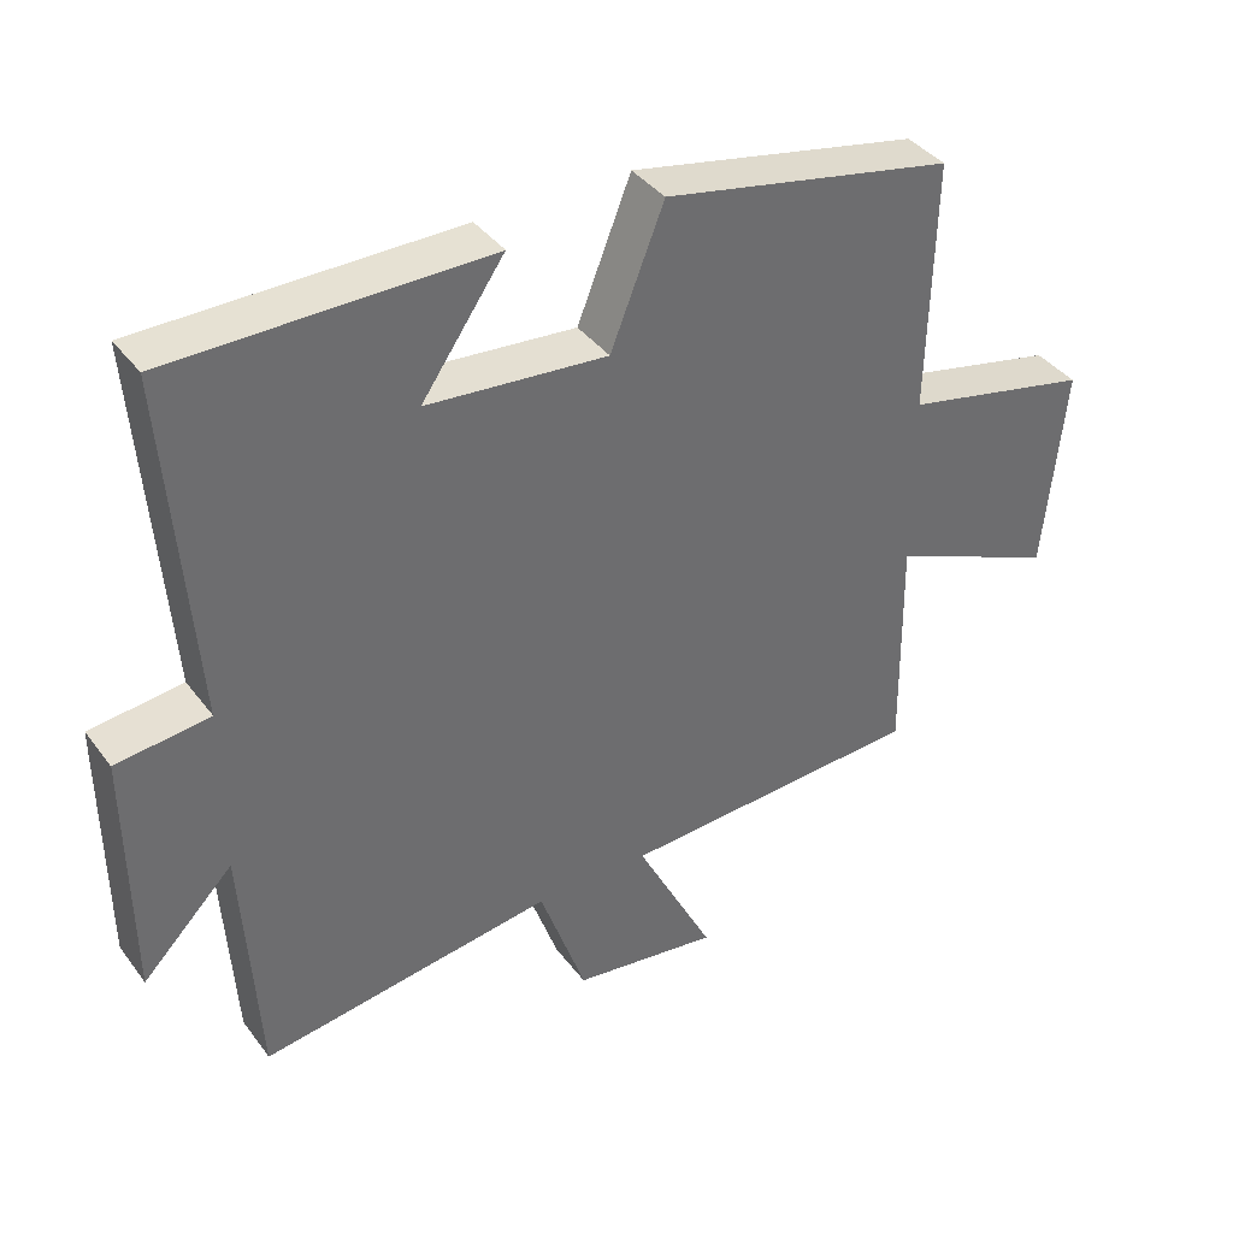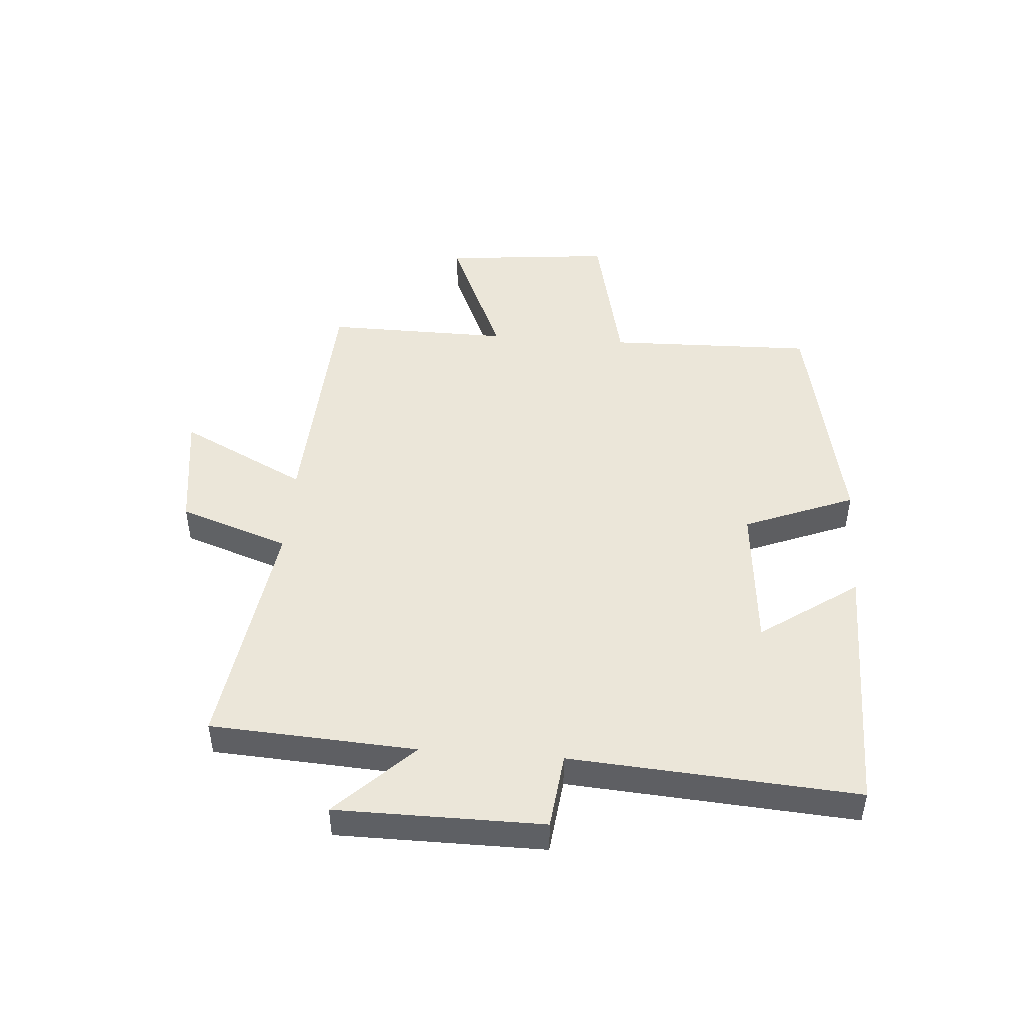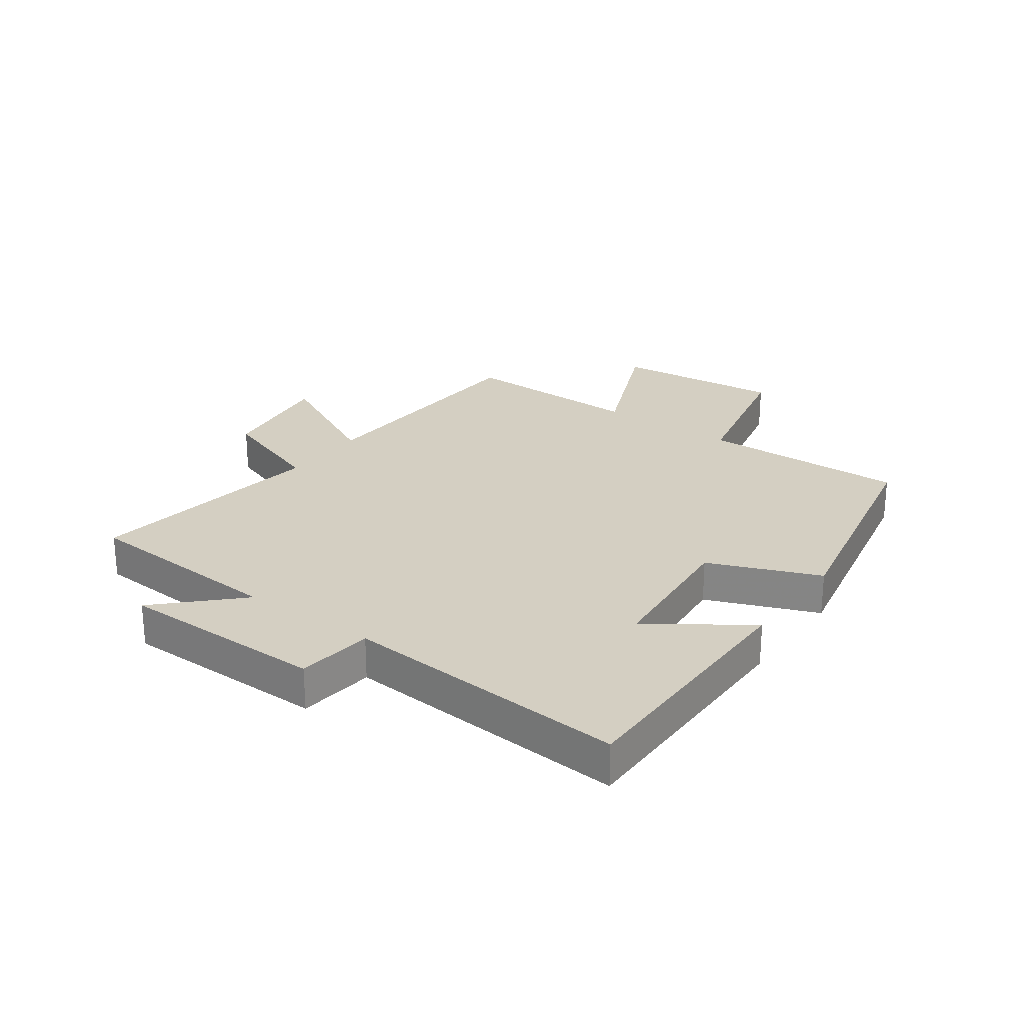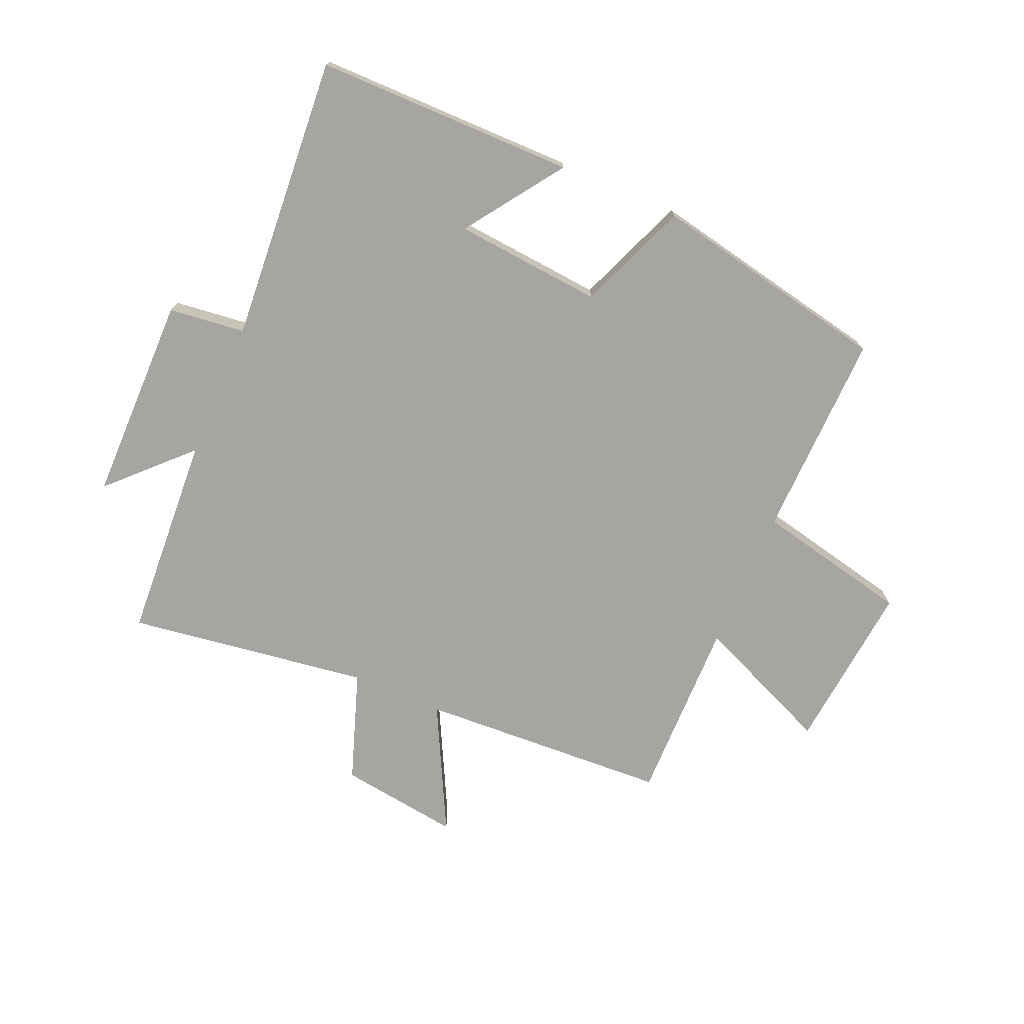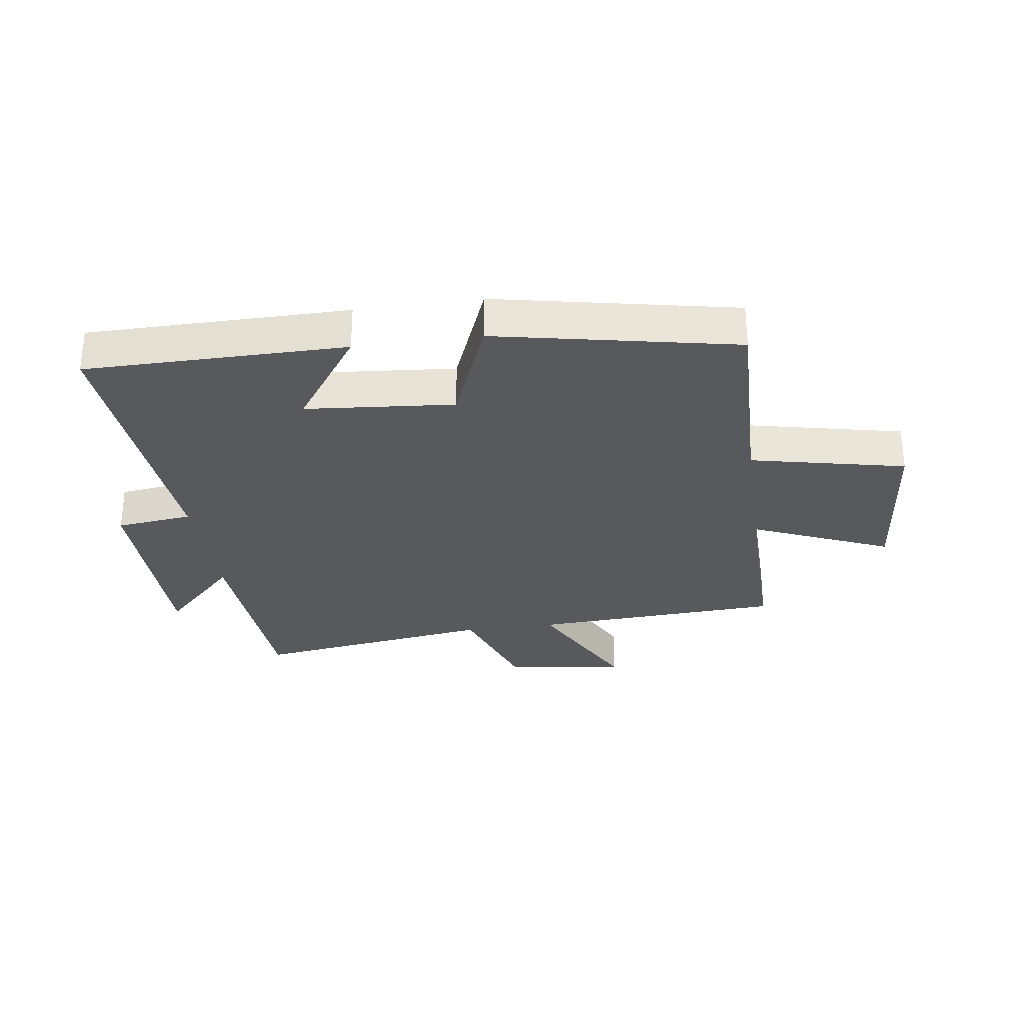
<metadata>
{"format":"obj","ext":"obj","renderer":"f3d","projection":"perspective","resolution":1024,"background":"white","views":[{"elev":38.8,"azim":-32.8,"up":"+Z"},{"elev":46.7,"azim":-85.7,"up":"+Y"},{"elev":25.4,"azim":-54.2,"up":"+Y"},{"elev":-73.6,"azim":-23.3,"up":"+Y"},{"elev":-29.7,"azim":8.1,"up":"+Y"}]}
</metadata>
<code>
v 0.504 0.07 -0.478
v 0.084 0.07 -0.5
v 0.192 0.07 -0.712
v -0.01 0.07 -0.684
v -0.074 0.07 -0.5
v -0.479 0.07 -0.558
v -0.5 0.07 -0.214
v -0.626 0.07 -0.341
v -0.628 0.07 0.005
v -0.5 0.07 0.02
v -0.535 0.07 0.499
v -0.1 0.07 0.5
v -0.214 0.07 0.337
v 0.034 0.07 0.315
v 0.108 0.07 0.5
v 0.508 0.07 0.419
v 0.5 0.07 0.073
v 0.759 0.07 0.016
v 0.731 0.07 -0.268
v 0.5 0.07 -0.169
v 0.504 0 -0.478
v 0.084 0 -0.5
v 0.192 0 -0.712
v -0.01 0 -0.684
v -0.074 0 -0.5
v -0.479 0 -0.558
v -0.5 0 -0.214
v -0.626 0 -0.341
v -0.628 0 0.005
v -0.5 0 0.02
v -0.535 0 0.499
v -0.1 0 0.5
v -0.214 0 0.337
v 0.034 0 0.315
v 0.108 0 0.5
v 0.508 0 0.419
v 0.5 0 0.073
v 0.759 0 0.016
v 0.731 0 -0.268
v 0.5 0 -0.169
f 17 18 19 20
f 14 15 16 17
f 13 14 17 20
f 10 11 12 13
f 20 1 2
f 13 20 2
f 10 13 2
f 7 8 9 10
f 5 6 7 10
f 2 3 4 5
f 2 5 10
f 40 39 38 37
f 37 36 35 34
f 40 37 34 33
f 33 32 31 30
f 22 21 40
f 22 40 33
f 22 33 30
f 30 29 28 27
f 30 27 26 25
f 25 24 23 22
f 30 25 22
f 1 21 22 2
f 2 22 23 3
f 3 23 24 4
f 4 24 25 5
f 5 25 26 6
f 6 26 27 7
f 7 27 28 8
f 8 28 29 9
f 9 29 30 10
f 10 30 31 11
f 11 31 32 12
f 12 32 33 13
f 13 33 34 14
f 14 34 35 15
f 15 35 36 16
f 16 36 37 17
f 17 37 38 18
f 18 38 39 19
f 19 39 40 20
f 20 40 21 1

</code>
